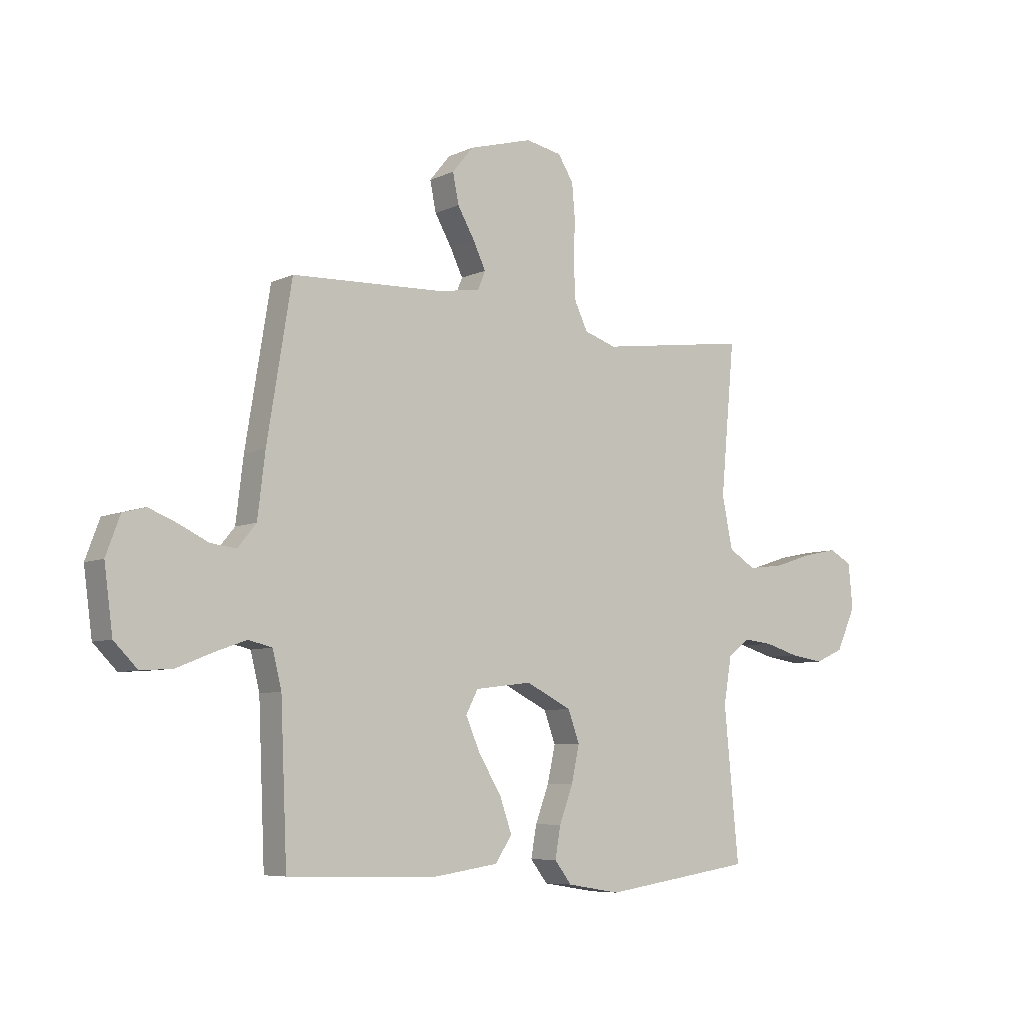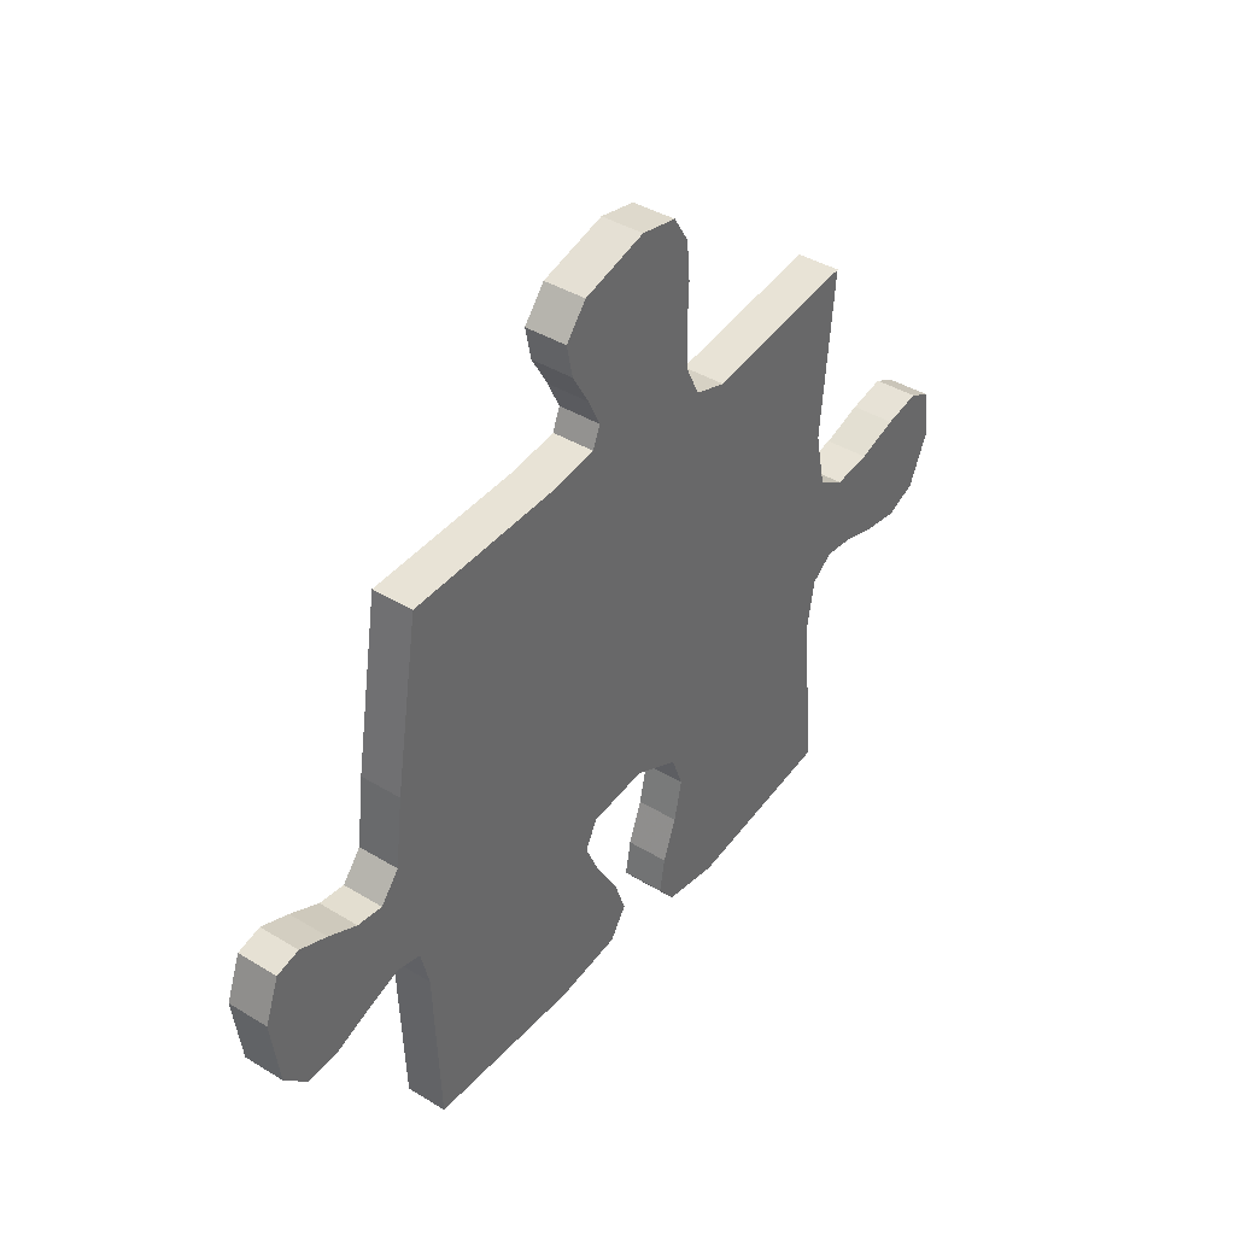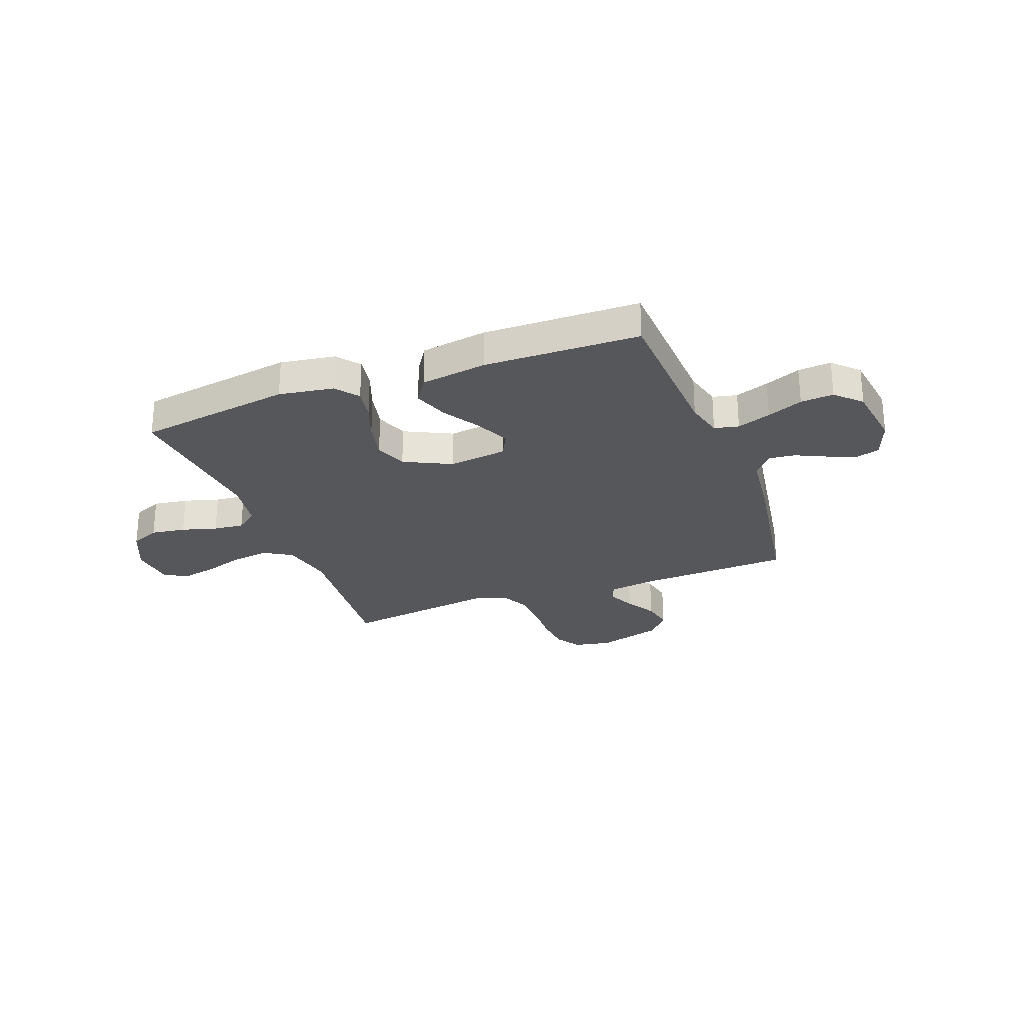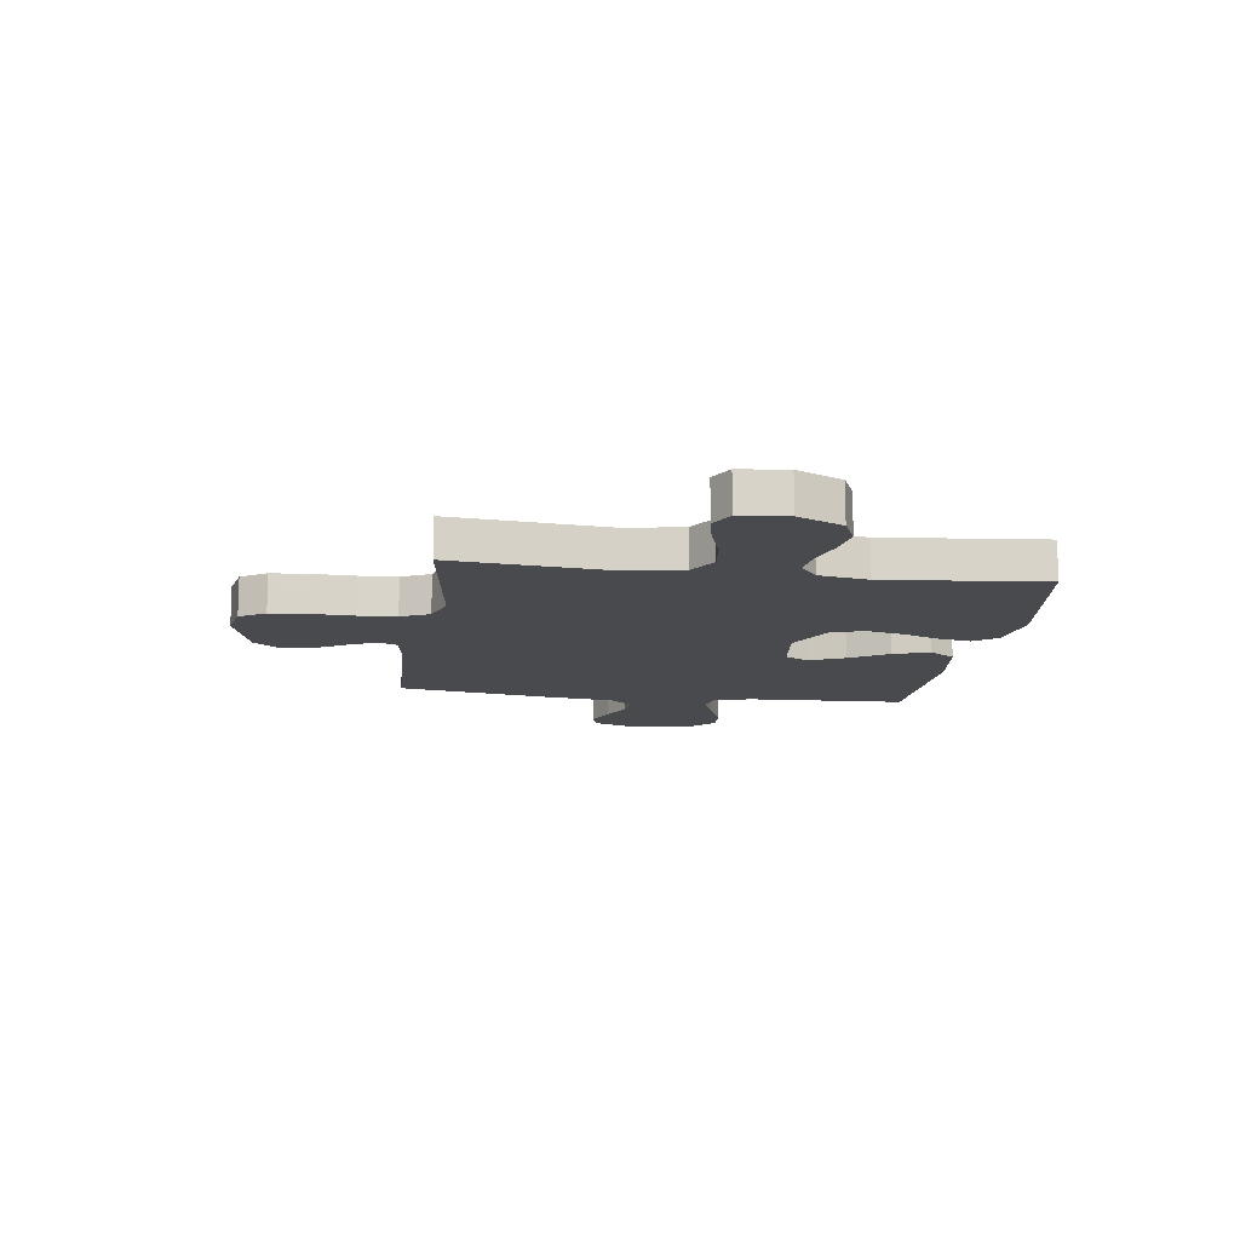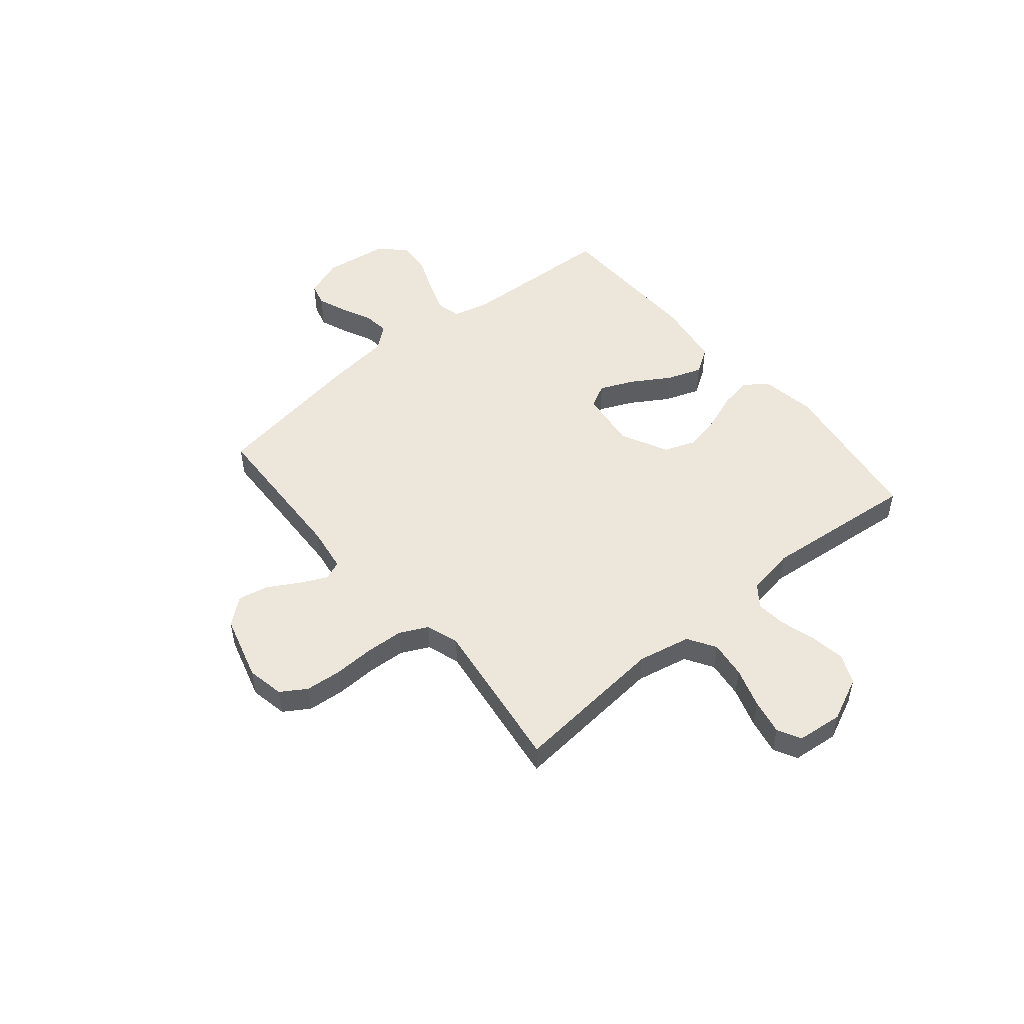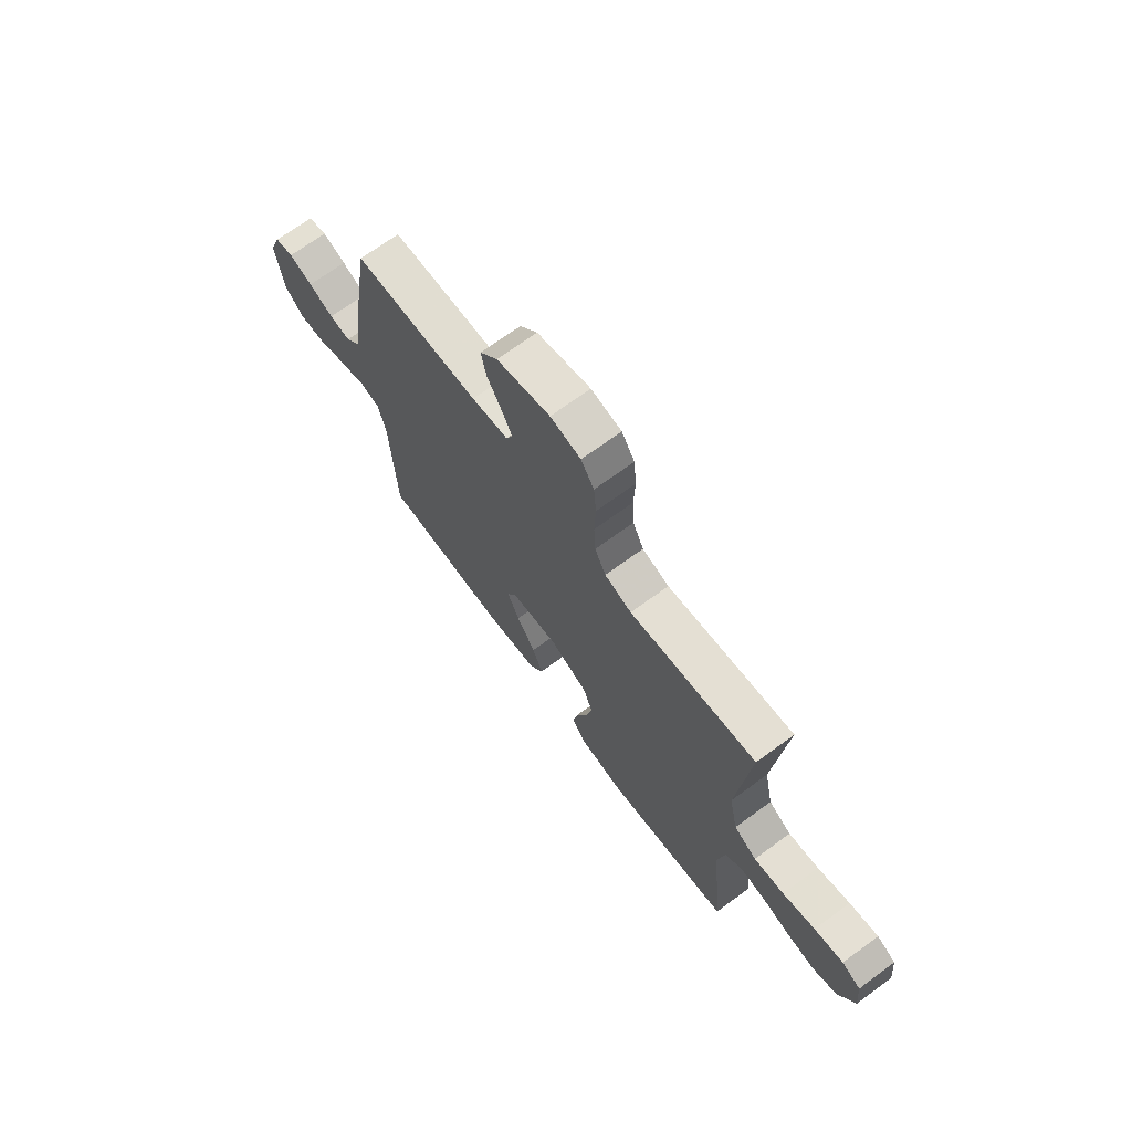
<metadata>
{"format":"obj","ext":"obj","renderer":"f3d","projection":"perspective","resolution":1024,"background":"white","views":[{"elev":-6.8,"azim":-37.3,"up":"+Z"},{"elev":40.3,"azim":-53.2,"up":"+Z"},{"elev":-26.7,"azim":-159.2,"up":"+Y"},{"elev":-13.2,"azim":82.0,"up":"+Y"},{"elev":50.3,"azim":50.2,"up":"+Y"},{"elev":70.0,"azim":53.8,"up":"+Z"}]}
</metadata>
<code>
v -0.5 0.07 -0.5
v -0.513 0.07 -0.2
v -0.531 0.07 -0.128
v -0.578 0.07 -0.117
v -0.643 0.07 -0.14
v -0.712 0.07 -0.168
v -0.776 0.07 -0.173
v -0.823 0.07 -0.126
v -0.84 0.07 0
v -0.812 0.07 0.075
v -0.767 0.07 0.087
v -0.711 0.07 0.065
v -0.652 0.07 0.037
v -0.601 0.07 0.031
v -0.564 0.07 0.076
v -0.549 0.07 0.2
v -0.5 0.07 0.5
v -0.2 0.07 0.512
v -0.113 0.07 0.525
v -0.098 0.07 0.562
v -0.123 0.07 0.614
v -0.157 0.07 0.673
v -0.169 0.07 0.732
v -0.127 0.07 0.783
v 0 0.07 0.819
v 0.072 0.07 0.805
v 0.103 0.07 0.756
v 0.109 0.07 0.686
v 0.106 0.07 0.607
v 0.11 0.07 0.534
v 0.136 0.07 0.48
v 0.2 0.07 0.459
v 0.5 0.07 0.5
v 0.472 0.07 0.2
v 0.493 0.07 0.098
v 0.547 0.07 0.065
v 0.619 0.07 0.074
v 0.696 0.07 0.099
v 0.765 0.07 0.113
v 0.81 0.07 0.089
v 0.819 0.07 0
v 0.78 0.07 -0.085
v 0.723 0.07 -0.11
v 0.656 0.07 -0.1
v 0.588 0.07 -0.08
v 0.529 0.07 -0.074
v 0.487 0.07 -0.106
v 0.471 0.07 -0.2
v 0.5 0.07 -0.5
v 0.2 0.07 -0.545
v 0.094 0.07 -0.528
v 0.06 0.07 -0.484
v 0.071 0.07 -0.422
v 0.098 0.07 -0.35
v 0.114 0.07 -0.278
v 0.091 0.07 -0.216
v 0 0.07 -0.171
v -0.113 0.07 -0.185
v -0.137 0.07 -0.231
v -0.108 0.07 -0.297
v -0.063 0.07 -0.37
v -0.039 0.07 -0.438
v -0.072 0.07 -0.488
v -0.2 0.07 -0.507
v -0.5 0 -0.5
v -0.513 0 -0.2
v -0.531 0 -0.128
v -0.578 0 -0.117
v -0.643 0 -0.14
v -0.712 0 -0.168
v -0.776 0 -0.173
v -0.823 0 -0.126
v -0.84 0 0
v -0.812 0 0.075
v -0.767 0 0.087
v -0.711 0 0.065
v -0.652 0 0.037
v -0.601 0 0.031
v -0.564 0 0.076
v -0.549 0 0.2
v -0.5 0 0.5
v -0.2 0 0.512
v -0.113 0 0.525
v -0.098 0 0.562
v -0.123 0 0.614
v -0.157 0 0.673
v -0.169 0 0.732
v -0.127 0 0.783
v 0 0 0.819
v 0.072 0 0.805
v 0.103 0 0.756
v 0.109 0 0.686
v 0.106 0 0.607
v 0.11 0 0.534
v 0.136 0 0.48
v 0.2 0 0.459
v 0.5 0 0.5
v 0.472 0 0.2
v 0.493 0 0.098
v 0.547 0 0.065
v 0.619 0 0.074
v 0.696 0 0.099
v 0.765 0 0.113
v 0.81 0 0.089
v 0.819 0 0
v 0.78 0 -0.085
v 0.723 0 -0.11
v 0.656 0 -0.1
v 0.588 0 -0.08
v 0.529 0 -0.074
v 0.487 0 -0.106
v 0.471 0 -0.2
v 0.5 0 -0.5
v 0.2 0 -0.545
v 0.094 0 -0.528
v 0.06 0 -0.484
v 0.071 0 -0.422
v 0.098 0 -0.35
v 0.114 0 -0.278
v 0.091 0 -0.216
v 0 0 -0.171
v -0.113 0 -0.185
v -0.137 0 -0.231
v -0.108 0 -0.297
v -0.063 0 -0.37
v -0.039 0 -0.438
v -0.072 0 -0.488
v -0.2 0 -0.507
f 63 64 1 2
f 60 61 62 63
f 59 60 63 2
f 58 59 2 3
f 57 58 3 4
f 51 52 53 54
f 51 54 55
f 48 49 50 51
f 47 48 51 55
f 46 47 55 56
f 42 43 44 45
f 42 45 46
f 41 42 46
f 40 41 46
f 37 38 39 40
f 36 37 40 46
f 35 36 46 56
f 32 33 34
f 31 32 34 35
f 26 27 28 29
f 26 29 30
f 25 26 30
f 24 25 30
f 21 22 23 24
f 20 21 24 30
f 19 20 30 31
f 15 16 17 18
f 14 15 18 19
f 10 11 12 13
f 8 9 10 13
f 8 13 14
f 5 6 7 8
f 4 5 8 14
f 57 4 14 19
f 35 56 57
f 19 31 35 57
f 66 65 128 127
f 127 126 125 124
f 66 127 124 123
f 67 66 123 122
f 68 67 122 121
f 118 117 116 115
f 119 118 115
f 115 114 113 112
f 119 115 112 111
f 120 119 111 110
f 109 108 107 106
f 110 109 106
f 110 106 105
f 110 105 104
f 104 103 102 101
f 110 104 101 100
f 120 110 100 99
f 98 97 96
f 99 98 96 95
f 93 92 91 90
f 94 93 90
f 94 90 89
f 94 89 88
f 88 87 86 85
f 94 88 85 84
f 95 94 84 83
f 82 81 80 79
f 83 82 79 78
f 77 76 75 74
f 77 74 73 72
f 78 77 72
f 72 71 70 69
f 78 72 69 68
f 83 78 68 121
f 121 120 99
f 121 99 95 83
f 1 65 66 2
f 2 66 67 3
f 3 67 68 4
f 4 68 69 5
f 5 69 70 6
f 6 70 71 7
f 7 71 72 8
f 8 72 73 9
f 9 73 74 10
f 10 74 75 11
f 11 75 76 12
f 12 76 77 13
f 13 77 78 14
f 14 78 79 15
f 15 79 80 16
f 16 80 81 17
f 17 81 82 18
f 18 82 83 19
f 19 83 84 20
f 20 84 85 21
f 21 85 86 22
f 22 86 87 23
f 23 87 88 24
f 24 88 89 25
f 25 89 90 26
f 26 90 91 27
f 27 91 92 28
f 28 92 93 29
f 29 93 94 30
f 30 94 95 31
f 31 95 96 32
f 32 96 97 33
f 33 97 98 34
f 34 98 99 35
f 35 99 100 36
f 36 100 101 37
f 37 101 102 38
f 38 102 103 39
f 39 103 104 40
f 40 104 105 41
f 41 105 106 42
f 42 106 107 43
f 43 107 108 44
f 44 108 109 45
f 45 109 110 46
f 46 110 111 47
f 47 111 112 48
f 48 112 113 49
f 49 113 114 50
f 50 114 115 51
f 51 115 116 52
f 52 116 117 53
f 53 117 118 54
f 54 118 119 55
f 55 119 120 56
f 56 120 121 57
f 57 121 122 58
f 58 122 123 59
f 59 123 124 60
f 60 124 125 61
f 61 125 126 62
f 62 126 127 63
f 63 127 128 64
f 64 128 65 1

</code>
